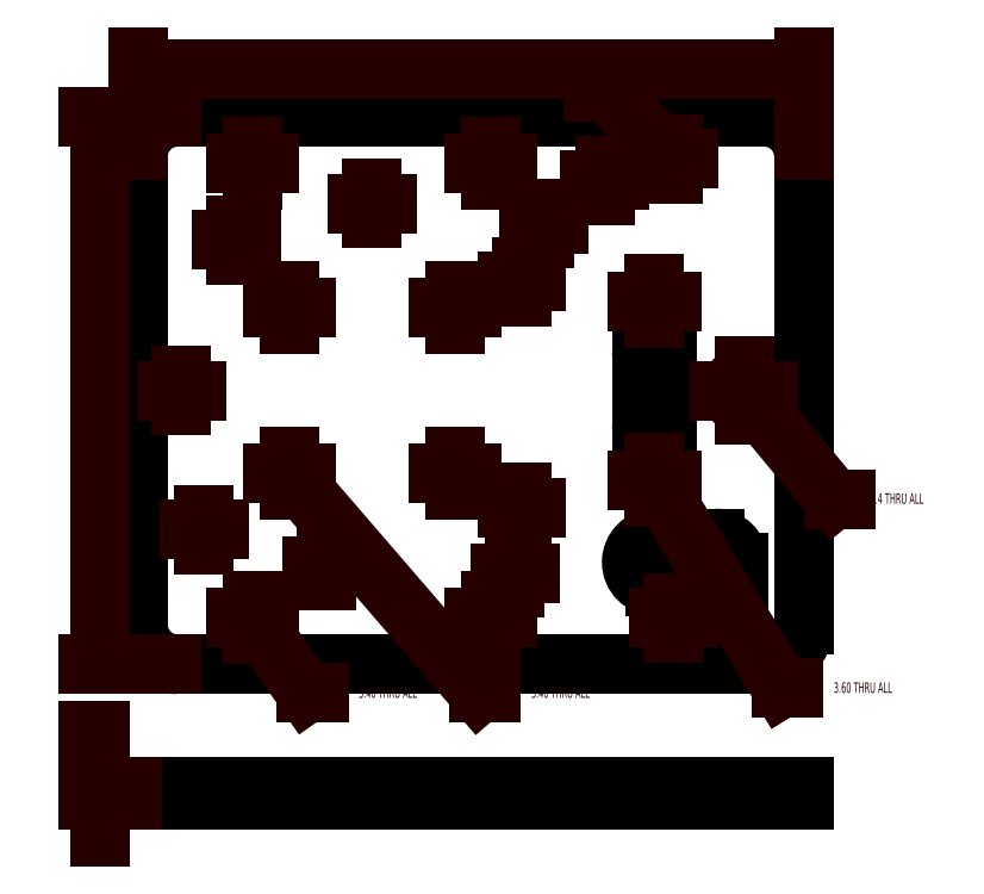
<metadata>
{"format":"dxf","ext":"dxf","renderer":"ezdxf+matplotlib","layout":"modelspace","background":"white","min_lineweight":24,"dpi":150}
</metadata>
<code>
0
SECTION
2
ENTITIES
0
ARC
8
0
10
267.9
20
102.2
30
0
40
10
50
270
51
0
0
LINE
8
0
10
119.9
20
92.22
30
0
11
267.9
21
92.22
31
0
0
ARC
8
0
10
119.9
20
102.2
30
0
40
10
50
180
51
270
0
LINE
8
0
10
109.9
20
220.2
30
0
11
109.9
21
102.2
31
0
0
ARC
8
0
10
119.9
20
220.2
30
0
40
10
50
90
51
180
0
LINE
8
0
10
267.9
20
230.2
30
0
11
119.9
21
230.2
31
0
0
ARC
8
0
10
267.9
20
220.2
30
0
40
10
50
0
51
90
0
LINE
8
0
10
277.9
20
220.2
30
0
11
277.9
21
102.2
31
0
0
CIRCLE
8
0
10
138.9
20
103.9
30
0
40
1.7
0
CIRCLE
8
0
10
198.9
20
103.9
30
0
40
1.7
0
CIRCLE
8
0
10
148.1
20
140.4
30
0
40
1.7
0
CIRCLE
8
0
10
262.8
20
161.2
30
0
40
3.571
0
ARC
8
0
10
257.4
20
100.7
30
0
40
4
50
180
51
0
0
LINE
8
0
10
261.4
20
100.7
30
0
11
261.4
21
117.9
31
0
0
ARC
8
0
10
255.4
20
117.9
30
0
40
6
50
0
51
90
0
LINE
8
0
10
255.4
20
123.9
30
0
11
240.5
21
123.9
31
0
0
ARC
8
0
10
240.5
20
117.9
30
0
40
6
50
90
51
270
0
LINE
8
0
10
240.5
20
111.9
30
0
11
248.4
21
111.9
31
0
0
ARC
8
0
10
248.4
20
106.9
30
0
40
5
50
0
51
90
0
LINE
8
0
10
253.4
20
106.9
30
0
11
253.4
21
100.7
31
0
0
CIRCLE
8
0
10
240.2
20
183.7
30
0
40
1.8
0
CIRCLE
8
0
10
240.2
20
138.7
30
0
40
1.8
0
ARC
8
0
10
240.2
20
169.7
30
0
40
3.15
50
0
51
180
0
LINE
8
0
10
237
20
169.7
30
0
11
237
21
152.7
31
0
0
ARC
8
0
10
240.2
20
152.7
30
0
40
3.15
50
180
51
0
0
LINE
8
0
10
243.3
20
152.7
30
0
11
243.3
21
169.7
31
0
0
CIRCLE
8
0
10
227.6
20
214.2
30
0
40
1.25
0
CIRCLE
8
0
10
206.7
20
188.7
30
0
40
1.25
0
CIRCLE
8
0
10
206.7
20
131.7
30
0
40
1.25
0
CIRCLE
8
0
10
205
20
115.2
30
0
40
1.25
0
CIRCLE
8
0
10
245
20
104
30
0
40
1.25
0
CIRCLE
8
0
10
245
20
219.6
30
0
40
1.25
0
CIRCLE
8
0
10
212.4
20
203.3
30
0
40
1.25
0
CIRCLE
8
0
10
168.9
20
208.3
30
0
40
1.25
0
CIRCLE
8
0
10
157.5
20
117
30
0
40
1.25
0
CIRCLE
8
0
10
126.6
20
126.2
30
0
40
1.25
0
CIRCLE
8
0
10
120.9
20
161.2
30
0
40
1.25
0
CIRCLE
8
0
10
134.7
20
199.3
30
0
40
1.25
0
CIRCLE
8
0
10
138.9
20
218.5
30
0
40
1.7
0
CIRCLE
8
0
10
198.9
20
218.5
30
0
40
1.7
0
CIRCLE
8
0
10
148.1
20
182.1
30
0
40
1.7
0
CIRCLE
8
0
10
189.8
20
182.1
30
0
40
1.7
0
CIRCLE
8
0
10
189.8
20
140.4
30
0
40
1.7
0
DIMENSION
8
DIM
2
_D
10
277.9
20
242.2
30
0
11
190.3
21
242.2
31
0
70
   160
1
<>
71
     2
42
-1
3
SLDDIMSTYLE0
13
109.9
23
220.2
33
0
14
277.9
24
220.2
34
0
0
DIMENSION
8
DIM
2
_D_1
10
100.4
20
92.22
30
0
11
100.4
21
159.7
31
0
70
   160
1
<>
71
     2
42
-1
3
SLDDIMSTYLE0
13
119.9
23
230.2
33
0
14
119.9
24
92.22
34
0
50
90
0
DIMENSION
8
DIM
2
_D_2
10
137.9
20
105.3
30
0
11
173
21
84.95
31
0
70
   163
1
4X <> THRU ALL\P
71
     1
42
-1
3
SLDDIMSTYLE1
15
139.9
25
102.6
35
0
40
0
0
DIMENSION
8
DIM
2
_D_3
10
146.9
20
141.6
30
0
11
216.5
21
84.95
31
0
70
   163
1
4X <> THRU ALL\P
71
     1
42
-1
3
SLDDIMSTYLE1
15
149.2
25
139.1
35
0
40
0
0
DIMENSION
8
DIM
2
_D_4
10
239.2
20
140.3
30
0
11
292.8
21
86.22
31
0
70
   163
1
2X <> THRU ALL\P
71
     1
42
-1
3
SLDDIMSTYLE1
15
241.1
25
137.2
35
0
40
0
0
DIMENSION
8
DIM
2
_D_5
10
260.5
20
164
30
0
11
303.4
21
133.9
31
0
70
   163
1
<> THRU ALL\P
71
     1
42
-1
3
SLDDIMSTYLE2
15
265.1
25
158.5
35
0
40
0
0
DIMENSION
8
DIM
2
_D_6
10
245.9
20
218.7
30
0
11
206.4
21
236.6
31
0
70
   163
1
12X <> THRU ALL\P
71
     1
42
-1
3
SLDDIMSTYLE1
15
244.1
25
220.5
35
0
40
0
0
INSERT
8
DIM
2
SW_CENTERMARKSYMBOL_0
10
138.9
20
218.5
30
0
0
INSERT
8
DIM
2
SW_CENTERMARKSYMBOL_1
10
134.7
20
199.3
30
0
0
INSERT
8
DIM
2
SW_CENTERMARKSYMBOL_2
10
148.1
20
182.1
30
0
0
INSERT
8
DIM
2
SW_CENTERMARKSYMBOL_3
10
168.9
20
208.3
30
0
0
INSERT
8
DIM
2
SW_CENTERMARKSYMBOL_4
10
120.9
20
161.2
30
0
0
INSERT
8
DIM
2
SW_CENTERMARKSYMBOL_5
10
126.6
20
126.2
30
0
0
INSERT
8
DIM
2
SW_CENTERMARKSYMBOL_6
10
157.5
20
117
30
0
0
INSERT
8
DIM
2
SW_CENTERMARKSYMBOL_7
10
148.1
20
140.4
30
0
0
INSERT
8
DIM
2
SW_CENTERMARKSYMBOL_8
10
138.9
20
103.9
30
0
0
INSERT
8
DIM
2
SW_CENTERMARKSYMBOL_9
10
198.9
20
103.9
30
0
0
INSERT
8
DIM
2
SW_CENTERMARKSYMBOL_10
10
205
20
115.2
30
0
0
INSERT
8
DIM
2
SW_CENTERMARKSYMBOL_11
10
206.7
20
131.7
30
0
0
INSERT
8
DIM
2
SW_CENTERMARKSYMBOL_12
10
189.8
20
140.4
30
0
0
INSERT
8
DIM
2
SW_CENTERMARKSYMBOL_13
10
245
20
104
30
0
0
INSERT
8
DIM
2
SW_CENTERMARKSYMBOL_14
10
240.2
20
138.7
30
0
0
INSERT
8
DIM
2
SW_CENTERMARKSYMBOL_15
10
240.2
20
183.7
30
0
0
INSERT
8
DIM
2
SW_CENTERMARKSYMBOL_16
10
262.8
20
161.2
30
0
0
INSERT
8
DIM
2
SW_CENTERMARKSYMBOL_17
10
245
20
219.6
30
0
0
INSERT
8
DIM
2
SW_CENTERMARKSYMBOL_18
10
227.6
20
214.2
30
0
0
INSERT
8
DIM
2
SW_CENTERMARKSYMBOL_19
10
212.4
20
203.3
30
0
0
INSERT
8
DIM
2
SW_CENTERMARKSYMBOL_20
10
198.9
20
218.5
30
0
0
INSERT
8
DIM
2
SW_CENTERMARKSYMBOL_21
10
206.7
20
188.7
30
0
0
INSERT
8
DIM
2
SW_CENTERMARKSYMBOL_22
10
189.8
20
182.1
30
0
0
LINE
8
0
10
277.9
20
61.34
30
0
11
277.9
21
58.17
31
0
0
LINE
8
0
10
267.9
20
58.17
30
0
11
267.9
21
61.34
31
0
0
LINE
8
0
10
277.9
20
58.17
30
0
11
267.9
21
58.17
31
0
0
LINE
8
0
10
267.9
20
61.34
30
0
11
277.9
21
61.34
31
0
0
LINE
8
0
10
119.9
20
61.34
30
0
11
119.9
21
58.17
31
0
0
LINE
8
0
10
119.9
20
58.17
30
0
11
267.9
21
58.17
31
0
0
LINE
8
0
10
119.9
20
61.34
30
0
11
267.9
21
61.34
31
0
0
LINE
8
0
10
109.9
20
58.17
30
0
11
109.9
21
61.34
31
0
0
LINE
8
0
10
119.9
20
58.17
30
0
11
109.9
21
58.17
31
0
0
LINE
8
0
10
109.9
20
61.34
30
0
11
119.9
21
61.34
31
0
0
DIMENSION
8
DIM
2
_D_7
10
100.4
20
61.34
30
0
11
100.4
21
75.58
31
0
70
   160
1
<>
71
     2
42
-1
3
SLDDIMSTYLE3
13
109.9
23
58.17
33
0
14
109.9
24
61.34
34
0
50
90
0
ENDSEC
0
EOF

</code>
